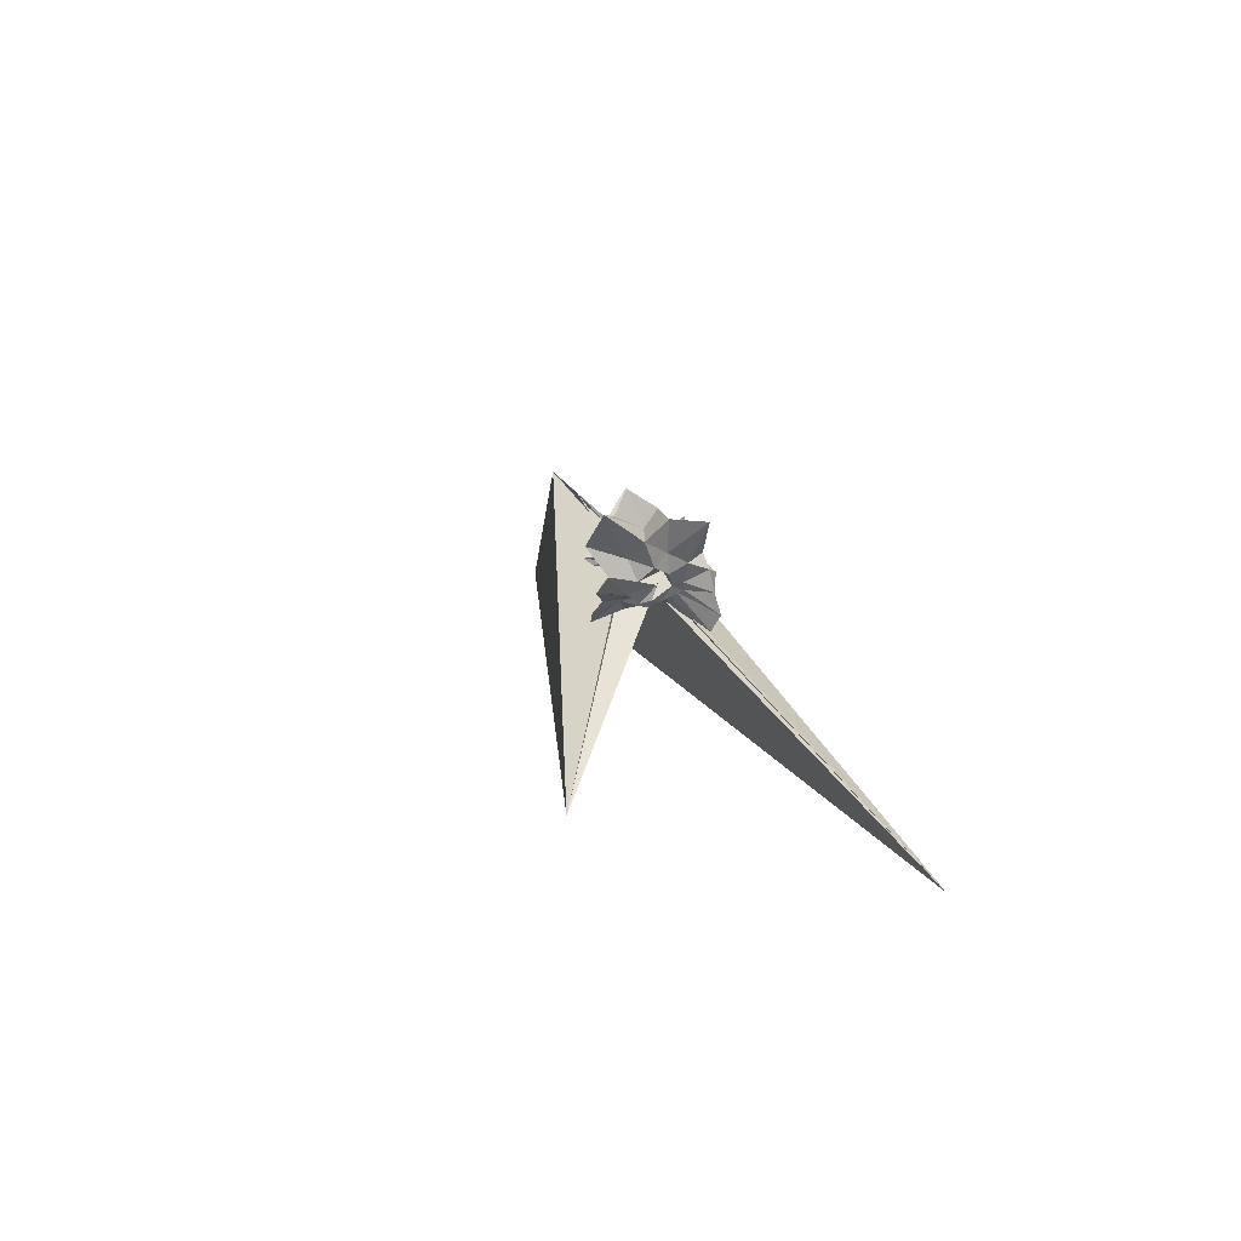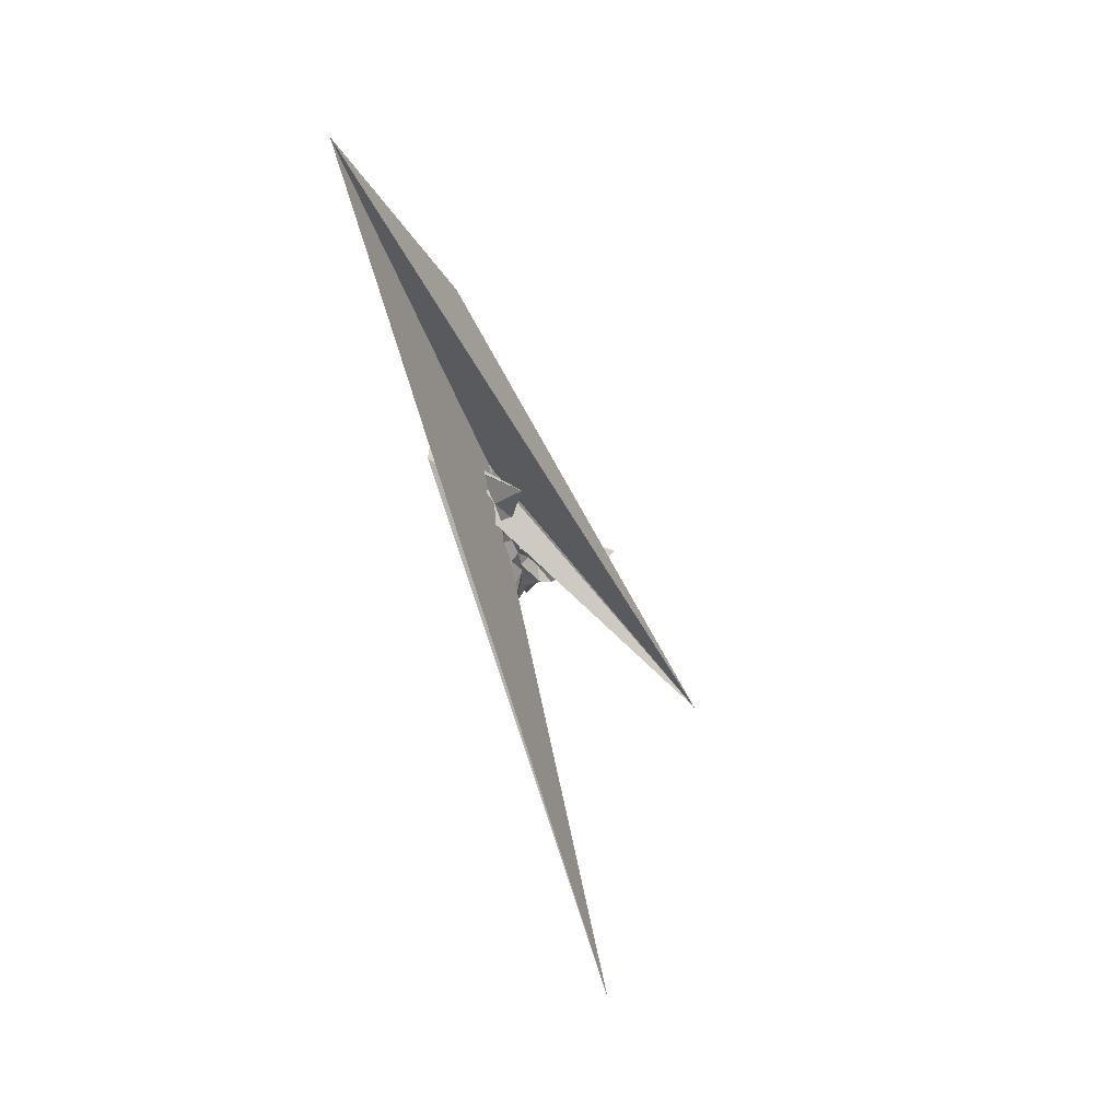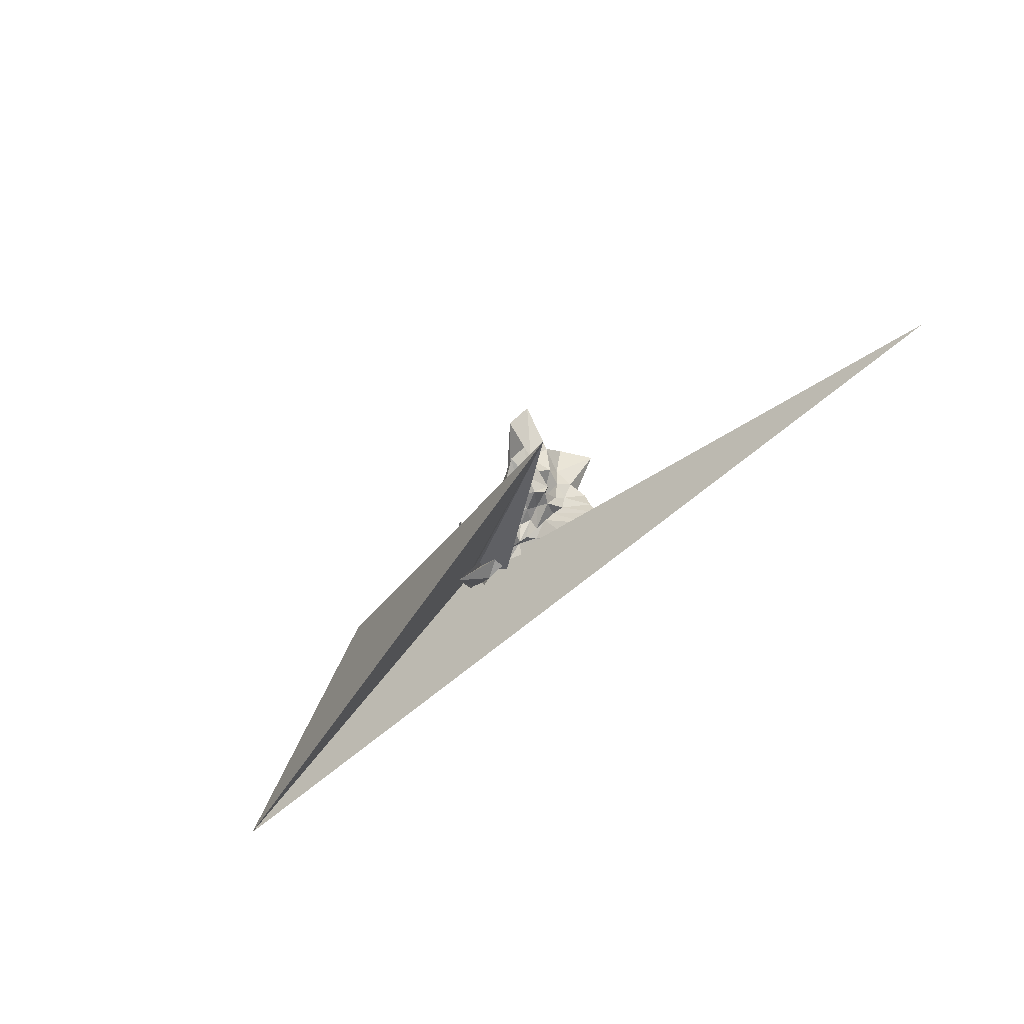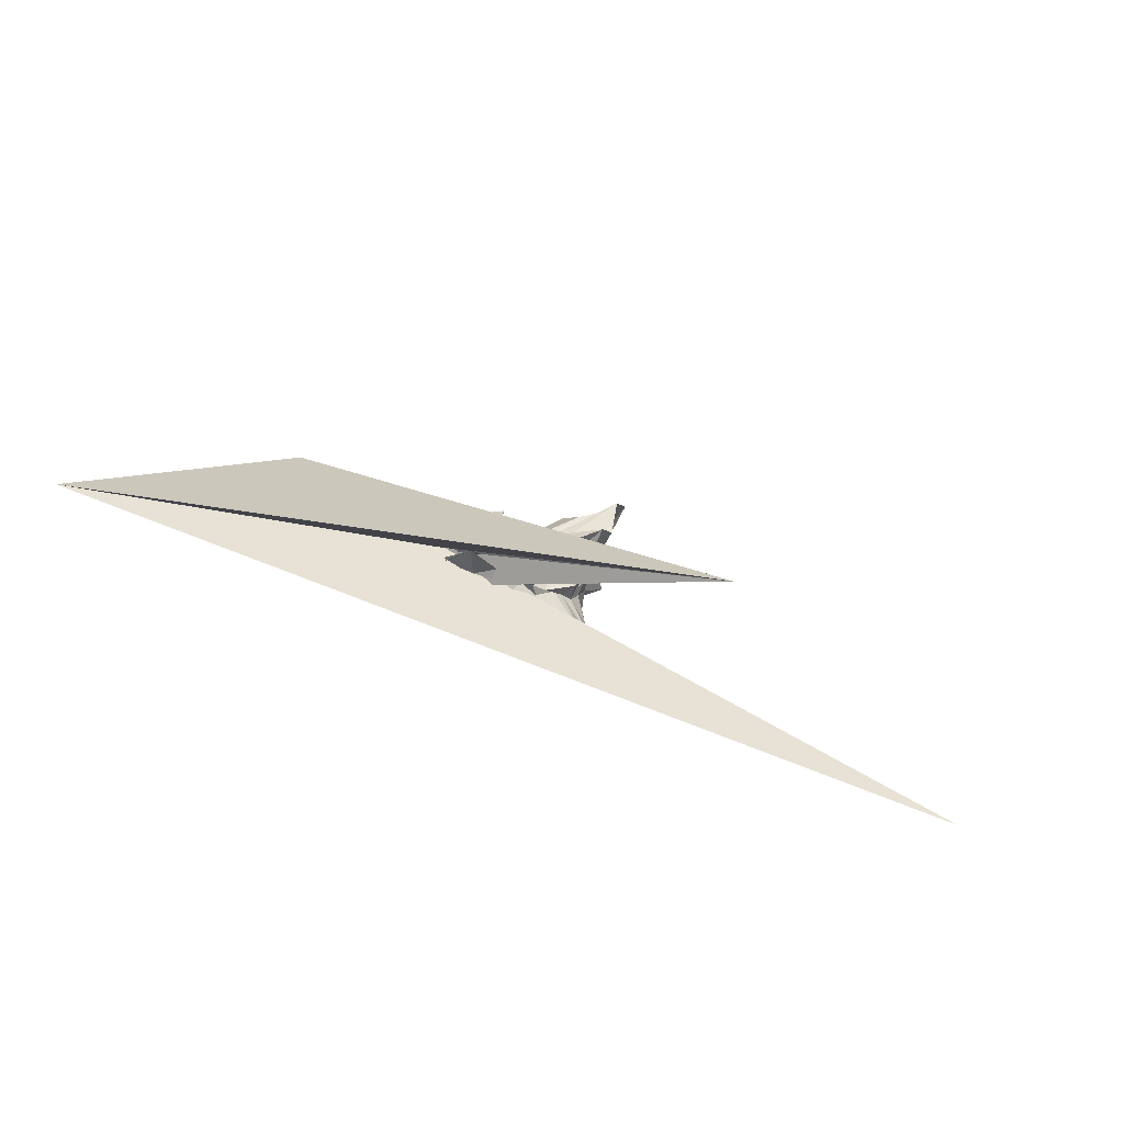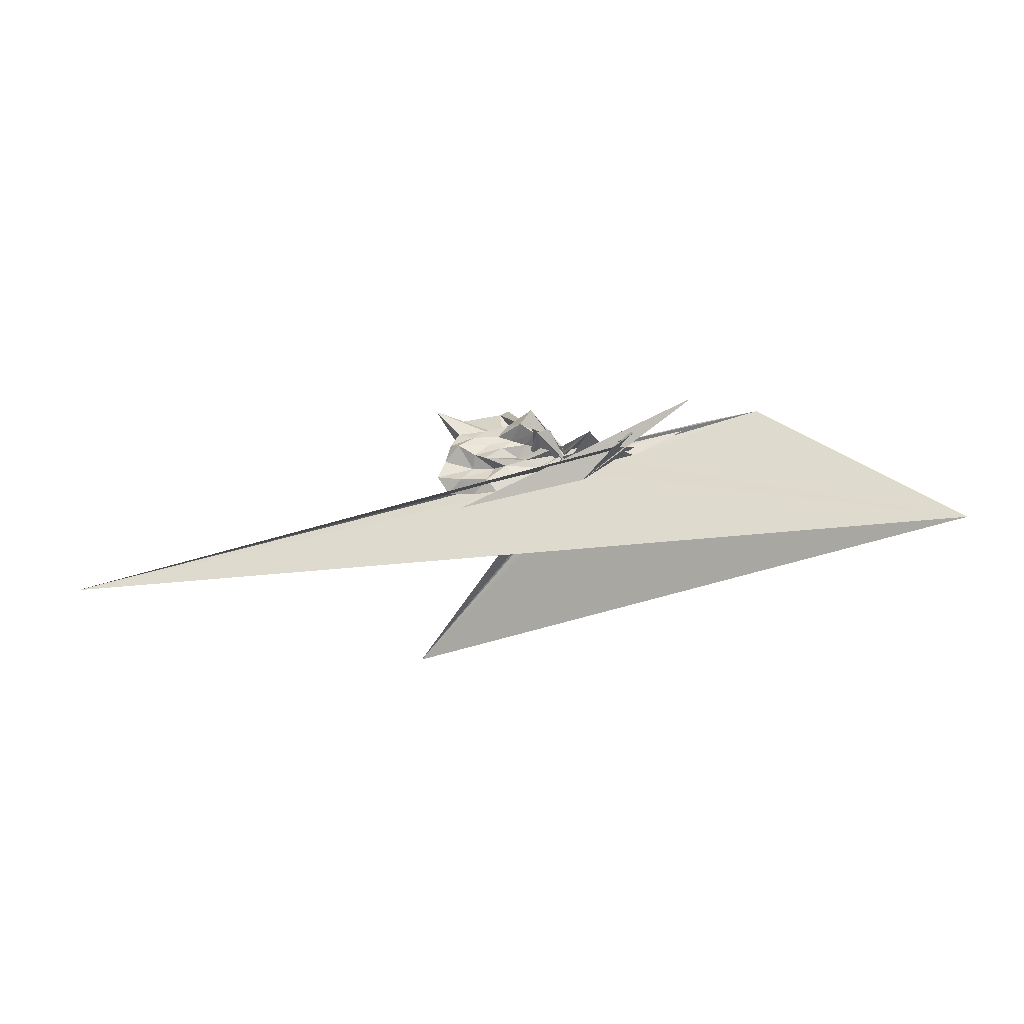
<metadata>
{"format":"obj","ext":"obj","renderer":"f3d","projection":"perspective","resolution":1024,"background":"white","views":[{"elev":18.1,"azim":68.4,"up":"+Y"},{"elev":-66.5,"azim":-75.9,"up":"+Y"},{"elev":-57.5,"azim":41.3,"up":"+Y"},{"elev":-65.4,"azim":-25.0,"up":"+Y"},{"elev":-25.4,"azim":-166.1,"up":"+Y"}]}
</metadata>
<code>
v -1.561 -0.1101 -0.6569
v -0.55 0.01699 -0.5702
v 0.5344 0.07366 0.02707
v 0.6063 0.201 0.4116
v 0.5262 0.6106 0.5794
v 0.95 1.577 1.184
v 0.1088 1.284 0.6649
v -1.516 0.1578 -0.58
v -1.921 0.1326 -0.7529
v -1.558 -0.1533 -0.7538
v -2.202 -0.1331 -0.6479
v 0.596 -1.183 -0.9254
v -2.01 -0.8136 -0.8813
v -3.17 -0.1434 -1.403
v -2.379 -0.1224 -0.6572
v -1.559 -0.1885 -0.3151
v -1.764 -0.1703 -0.4642
v -0.8028 -0.7569 0.1261
v -0.4915 -0.6158 -0.04241
v -0.378 -0.3739 -0.1043
v -0.04465 -0.2984 0.06478
v 0.3738 -0.2833 0.2987
v 0.1711 0.2287 -0.2288
v 0.7052 0.4501 0.1418
v 0.8128 0.9687 0.3706
v 0.07045 0.9997 0.08642
v -0.0876 1.712 0.3599
v -1.492 0.0962 -0.6247
v -1.567 -0.1386 -0.2836
v -1.587 -0.1794 -0.3767
v -2.505 -0.3113 -0.7152
v -3.063 -0.03885 -0.5939
v -2.793 -0.4906 -1.563
v -3.099 0.0769 -1.115
v -2.352 -0.2677 -0.8922
v -1.974 -1.284 0.1419
v -1.251 -0.7042 -0.2602
v -0.8703 -0.601 -0.3124
v -0.5545 -0.7059 -0.2725
v -0.1806 -0.2669 -0.2125
v 0.104 -0.1578 -0.09141
v 0.5021 -0.2121 0.1008
v 0.6464 0.2863 -0.1564
v 0.6933 0.6956 -0.1067
v 0.8626 1.357 -0.05691
v -0.05187 1.307 -0.235
v -1.118 0.3186 -1.106
v -1.537 0.04678 -0.3809
v -2.118 0.03421 -0.7863
v -2.261 -0.1258 -0.8032
v -2.099 -0.6168 -0.7589
v 9.314 -2.17 -0.8911
v -2.858 -0.1188 -0.7338
v -2.758 -0.1959 -0.8827
v -2.347 -0.3805 -0.6897
v -1.657 -0.8054 -0.5007
v -1.032 -0.6909 -0.4746
v -0.6929 -0.4759 -0.4157
v -0.4278 -0.5623 -0.3474
v -0.1401 -0.4842 -0.3643
v 0.3912 -0.2821 -0.1248
v 0.5045 0.01555 -0.2732
v 0.7871 0.4988 -0.4655
v 1.278 1.349 -0.6487
v -0.1718 0.6816 -0.4364
v -0.8237 0.1608 -0.5004
v -1.51 -0.04602 -0.3882
v -1.56 0.007499 -0.4627
v -1.546 -0.09392 -0.5331
v -2.498 -0.2423 -0.5308
v -9.624 -2.699 -1.253
v -3.046 -0.1364 -0.4444
v -3.053 -0.2371 -0.6218
v -2.642 -0.2184 -0.7438
v -1.944 -0.7277 -0.6209
v -1.565 -0.128 -0.4068
v -0.7617 -0.6499 -0.5772
v -0.2845 -0.54 -0.5257
v 0.05923 -0.2904 -0.4027
v 0.2656 -0.1751 -0.4566
v 0.4897 -0.09247 -0.5155
v 0.6169 0.09883 -0.4467
v 0.7239 0.6479 -0.768
v 0.1725 0.7147 -0.6605
v -0.3412 0.7685 -0.6864
v -0.9562 0.8392 -1.13
v -1.523 0.07663 -0.6459
v -1.53 0.09175 -0.4394
v -2.098 0.009713 -0.5045
v 2.426 -3.19 2.445
v -5.625 0.6622 -0.2652
v -4.394 0.4994 -0.3355
v -2.29 -0.2055 -0.6786
v -1.537 -0.03937 -0.5054
v -1.562 -0.6092 -0.9095
v -0.9066 -0.8005 -0.7673
v -0.1564 -0.874 -0.9006
v 0.3731 -0.8262 -0.7742
v 0.9158 -0.7779 -0.8528
v 1.12 -0.4224 -0.9616
v 0.9814 -0.0358 -0.8859
v 0.8904 0.3658 -0.8283
v 0.4311 -0.07649 0.5538
v 0.6981 0.3714 1
v 0.6369 0.9566 1.41
v -1.06 0.2156 -0.4214
v -1.509 0.06441 -0.4862
v -1.869 -0.1166 -0.8048
v -2.015 -0.1507 -0.5856
v -4.409 0.5408 -1.366
v -2.335 -0.1769 -0.5002
v -1.592 -0.2431 -0.361
v -1.572 -0.08555 -0.4522
v -0.723 -0.9006 0.8005
v -0.5592 -0.5117 0.2841
v -0.2501 -0.3562 0.2503
v 0.03257 -0.2217 0.3753
v 0.4255 0.01447 1.128
v -0.1729 0.2784 0.4611
v -0.8559 0.2127 -0.1016
v -1.528 0.04464 -0.1756
v -1.52 0.02033 0.3385
v -1.529 0.06804 0.6364
v -1.542 -0.09903 0.4237
v -1.349 0.3449 -1.096
v -0.2789 -0.5807 0.9361
v -0.02543 -0.3019 0.8365
v -0.5267 -0.04456 0.5567
v -1.536 0.005277 -0.6928
v -1.102 0.2614 -1.119
v -1.593 -0.2077 -0.5784
v -1.094 0.2822 -1.145
v 0.3636 0.4946 -0.8422
v -0.1446 0.5056 -0.7335
v -0.7075 0.5793 -1.057
v -1.489 0.1976 -0.6425
v -1.514 0.1269 -0.678
v -2.288 -0.03 -1.5
v -2.402 0.03166 -0.6864
v -2.086 -0.182 -0.6754
v -1.544 -0.01985 -0.5793
v -1.338 -0.4136 -0.6898
v -0.6036 -0.5388 -0.8467
v 0.05006 -0.5904 -0.9523
v 0.5869 -0.5635 -1.025
v 0.3936 -0.2368 -0.8011
v 0.6461 0.2317 -1.062
v 0.024 0.3063 -0.7996
v -0.4318 0.3765 -0.7162
v -0.9917 0.3879 -0.9098
v -1.52 0.08329 -0.5412
v -1.531 -0.0007473 -0.5405
v -1.509 0.04932 -0.4791
v -1.006 -0.2788 -0.6212
v -0.3413 -0.2778 -0.863
v -0.04735 -0.237 -0.7071
v 0.2979 -0.01229 -1.009
v -0.2662 0.1684 -0.8305
v -0.715 0.2741 -0.67
v -1.333 0.06355 -0.7284
v -0.7436 -0.1342 -0.7453
v 0.05246 -0.1629 -1.125
f 3 23 4
f 4 23 24
f 4 24 5
f 5 24 25
f 5 25 6
f 6 25 26
f 6 26 7
f 7 26 27
f 7 27 8
f 8 27 28
f 8 28 9
f 9 28 29
f 9 29 10
f 10 29 30
f 10 30 11
f 11 30 31
f 11 31 12
f 12 31 32
f 12 32 13
f 13 32 33
f 13 33 14
f 14 33 34
f 14 34 15
f 15 34 35
f 15 35 16
f 16 35 36
f 16 36 17
f 17 36 37
f 17 37 18
f 18 37 38
f 18 38 19
f 19 38 39
f 19 39 20
f 20 39 40
f 20 40 21
f 21 40 41
f 21 41 22
f 22 41 42
f 22 42 3
f 3 42 23
f 23 43 24
f 24 43 44
f 24 44 25
f 25 44 45
f 25 45 26
f 26 45 46
f 26 46 27
f 27 46 47
f 27 47 28
f 28 47 48
f 28 48 29
f 29 48 49
f 29 49 30
f 30 49 50
f 30 50 31
f 31 50 51
f 31 51 32
f 32 51 52
f 32 52 33
f 33 52 53
f 33 53 34
f 34 53 54
f 34 54 35
f 35 54 55
f 35 55 36
f 36 55 56
f 36 56 37
f 37 56 57
f 37 57 38
f 38 57 58
f 38 58 39
f 39 58 59
f 39 59 40
f 40 59 60
f 40 60 41
f 41 60 61
f 41 61 42
f 42 61 62
f 42 62 23
f 23 62 43
f 43 63 44
f 44 63 64
f 44 64 45
f 45 64 65
f 45 65 46
f 46 65 66
f 46 66 47
f 47 66 67
f 47 67 48
f 48 67 68
f 48 68 49
f 49 68 69
f 49 69 50
f 50 69 70
f 50 70 51
f 51 70 71
f 51 71 52
f 52 71 72
f 52 72 53
f 53 72 73
f 53 73 54
f 54 73 74
f 54 74 55
f 55 74 75
f 55 75 56
f 56 75 76
f 56 76 57
f 57 76 77
f 57 77 58
f 58 77 78
f 58 78 59
f 59 78 79
f 59 79 60
f 60 79 80
f 60 80 61
f 61 80 81
f 61 81 62
f 62 81 82
f 62 82 43
f 43 82 63
f 63 83 64
f 64 83 84
f 64 84 65
f 65 84 85
f 65 85 66
f 66 85 86
f 66 86 67
f 67 86 87
f 67 87 68
f 68 87 88
f 68 88 69
f 69 88 89
f 69 89 70
f 70 89 90
f 70 90 71
f 71 90 91
f 71 91 72
f 72 91 92
f 72 92 73
f 73 92 93
f 73 93 74
f 74 93 94
f 74 94 75
f 75 94 95
f 75 95 76
f 76 95 96
f 76 96 77
f 77 96 97
f 77 97 78
f 78 97 98
f 78 98 79
f 79 98 99
f 79 99 80
f 80 99 100
f 80 100 81
f 81 100 101
f 81 101 82
f 82 101 102
f 82 102 63
f 63 102 83
f 103 104 118
f 104 119 118
f 104 105 119
f 105 120 119
f 105 106 120
f 106 107 120
f 107 121 120
f 107 108 121
f 108 122 121
f 108 109 122
f 109 110 122
f 110 123 122
f 110 111 123
f 111 124 123
f 111 112 124
f 112 113 124
f 113 125 124
f 113 114 125
f 114 126 125
f 114 115 126
f 115 116 126
f 116 127 126
f 116 117 127
f 117 118 127
f 117 103 118
f 118 119 128
f 119 129 128
f 119 120 129
f 120 121 129
f 121 130 129
f 121 122 130
f 122 123 130
f 123 131 130
f 123 124 131
f 124 125 131
f 125 132 131
f 125 126 132
f 126 127 132
f 127 128 132
f 127 118 128
f 133 148 134
f 134 148 149
f 134 149 135
f 135 149 150
f 135 150 136
f 136 150 137
f 137 150 151
f 137 151 138
f 138 151 152
f 138 152 139
f 139 152 140
f 140 152 153
f 140 153 141
f 141 153 154
f 141 154 142
f 142 154 143
f 143 154 155
f 143 155 144
f 144 155 156
f 144 156 145
f 145 156 146
f 146 156 157
f 146 157 147
f 147 157 148
f 147 148 133
f 148 158 149
f 149 158 159
f 149 159 150
f 150 159 151
f 151 159 160
f 151 160 152
f 152 160 153
f 153 160 161
f 153 161 154
f 154 161 155
f 155 161 162
f 155 162 156
f 156 162 157
f 157 162 158
f 157 158 148
f 3 4 103
f 103 4 104
f 4 5 104
f 104 5 105
f 5 6 105
f 105 6 106
f 6 7 106
f 7 8 106
f 106 8 107
f 8 9 107
f 107 9 108
f 9 10 108
f 108 10 109
f 10 11 109
f 11 12 109
f 109 12 110
f 12 13 110
f 110 13 111
f 13 14 111
f 111 14 112
f 14 15 112
f 15 16 112
f 112 16 113
f 16 17 113
f 113 17 114
f 17 18 114
f 114 18 115
f 18 19 115
f 19 20 115
f 115 20 116
f 20 21 116
f 116 21 117
f 21 22 117
f 117 22 103
f 22 3 103
f 83 133 84
f 84 133 134
f 84 134 85
f 85 134 135
f 85 135 86
f 86 135 136
f 86 136 87
f 87 136 88
f 88 136 137
f 88 137 89
f 89 137 138
f 89 138 90
f 90 138 139
f 90 139 91
f 91 139 92
f 92 139 140
f 92 140 93
f 93 140 141
f 93 141 94
f 94 141 142
f 94 142 95
f 95 142 96
f 96 142 143
f 96 143 97
f 97 143 144
f 97 144 98
f 98 144 145
f 98 145 99
f 99 145 100
f 100 145 146
f 100 146 101
f 101 146 147
f 101 147 102
f 102 147 133
f 102 133 83
f 128 129 1
f 129 130 1
f 130 131 1
f 131 132 1
f 132 128 1
f 159 158 2
f 160 159 2
f 161 160 2
f 162 161 2
f 158 162 2

</code>
